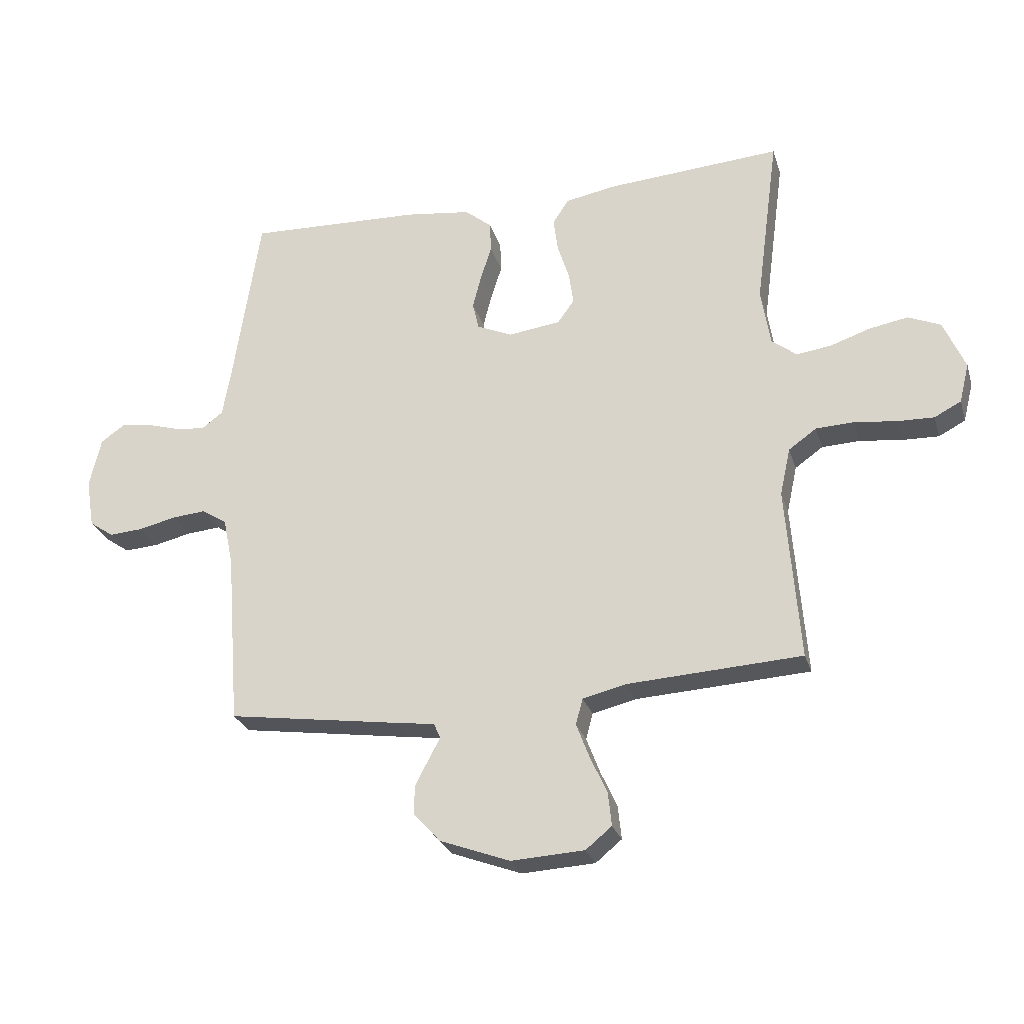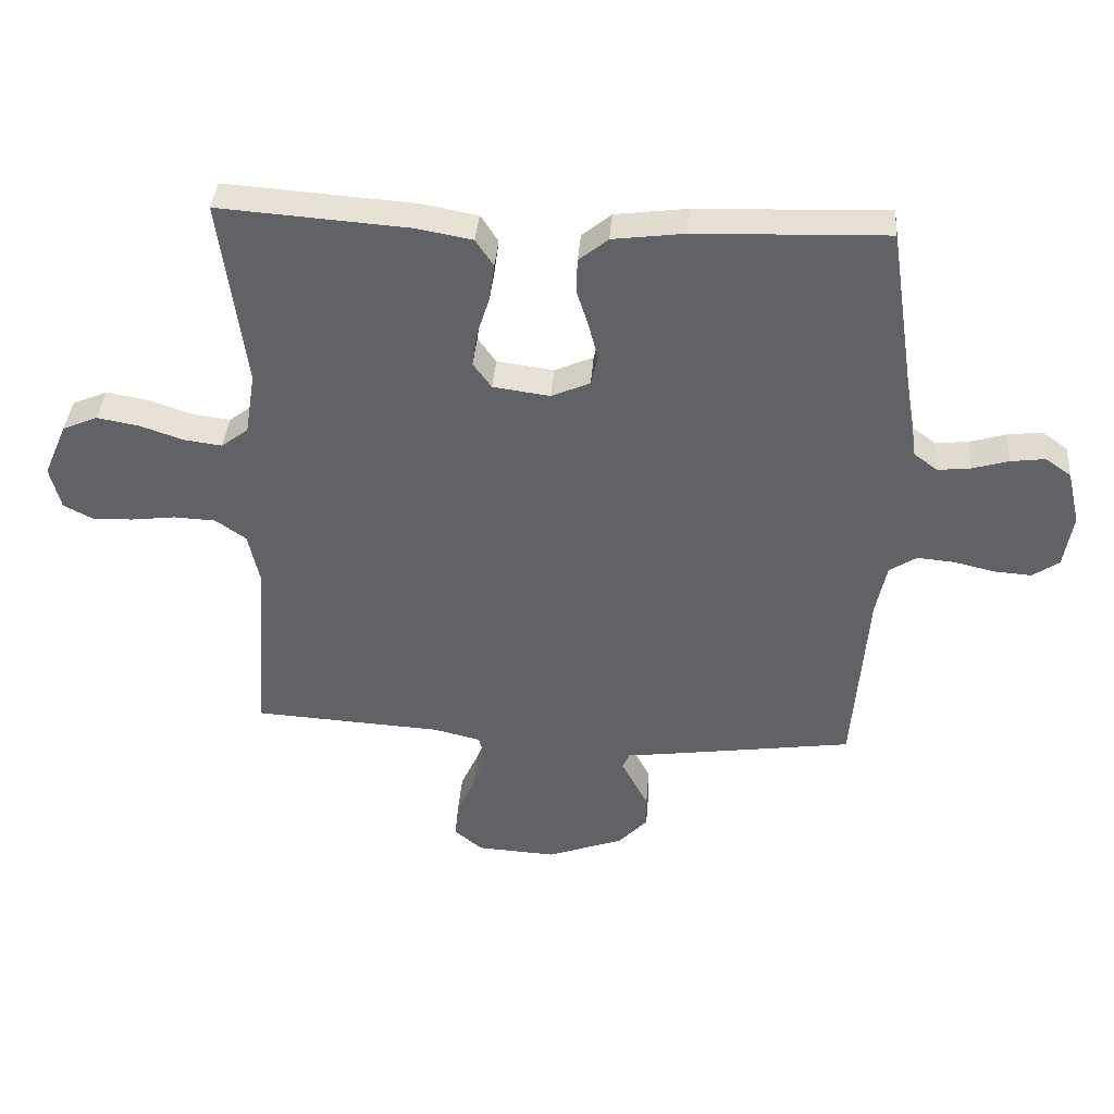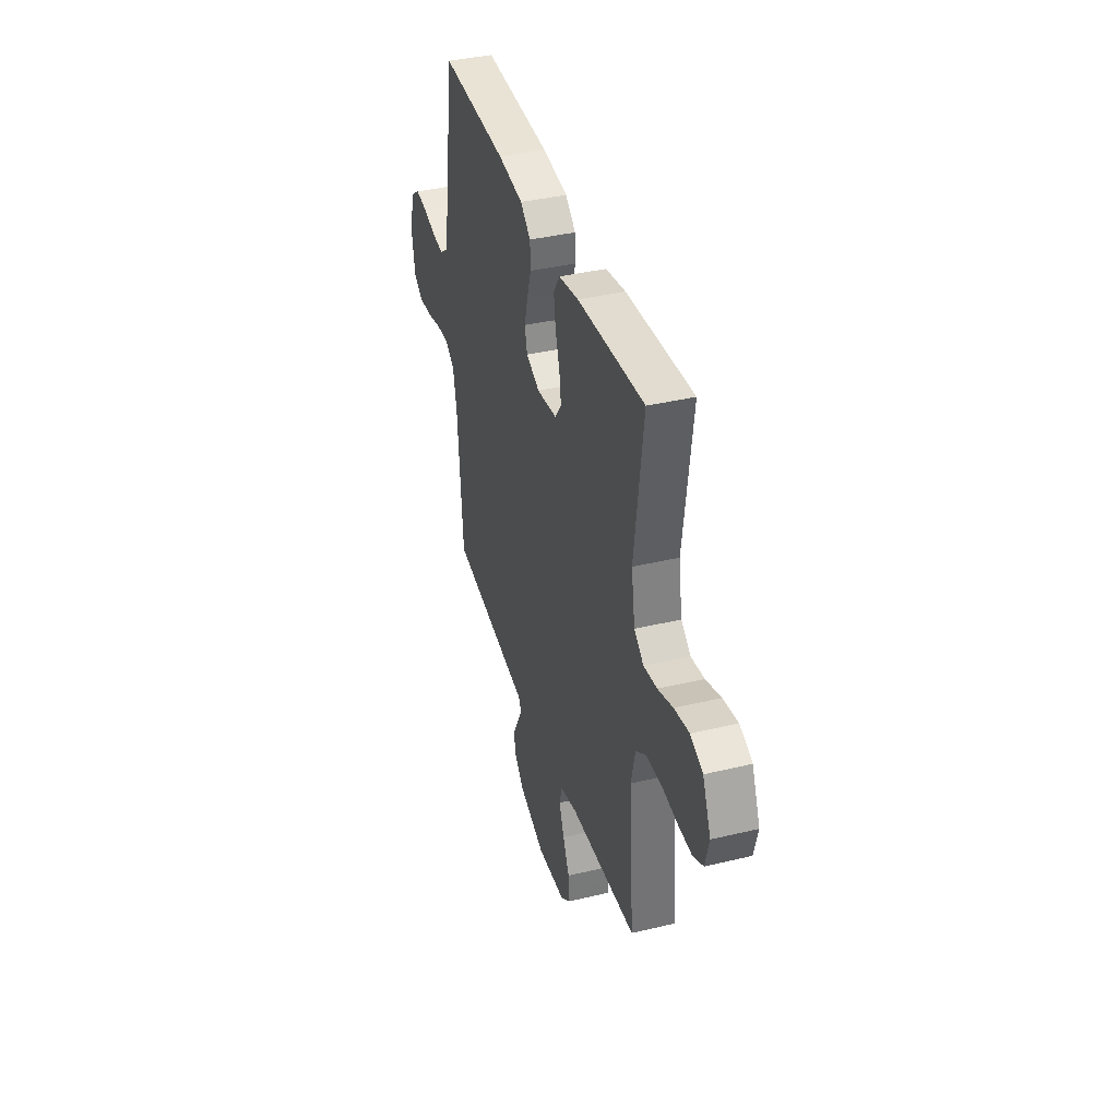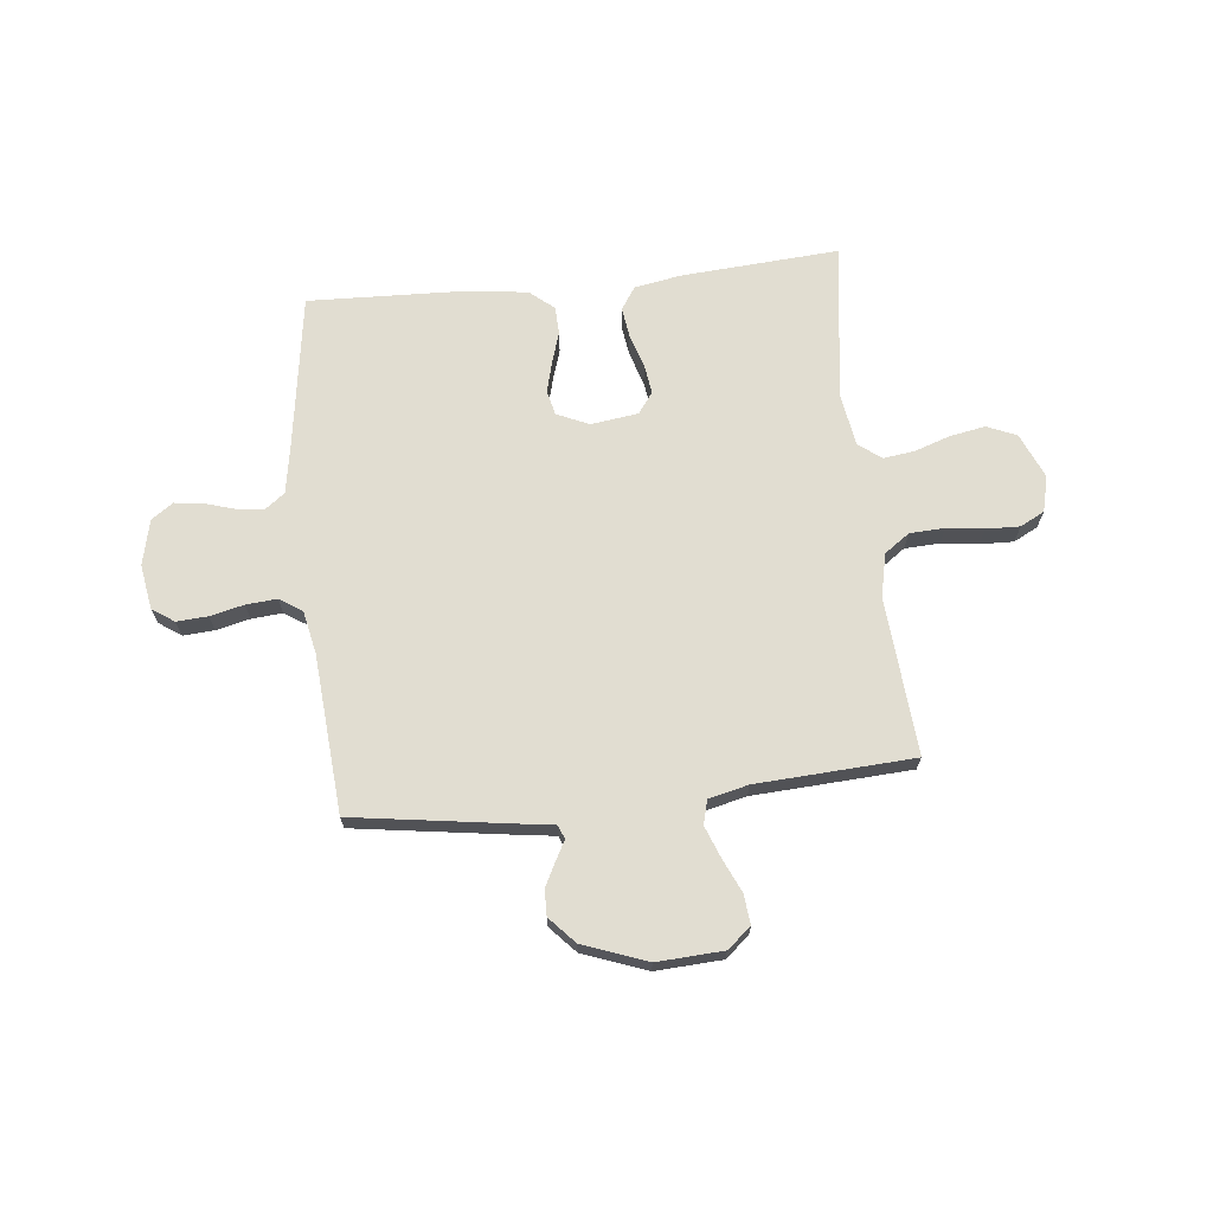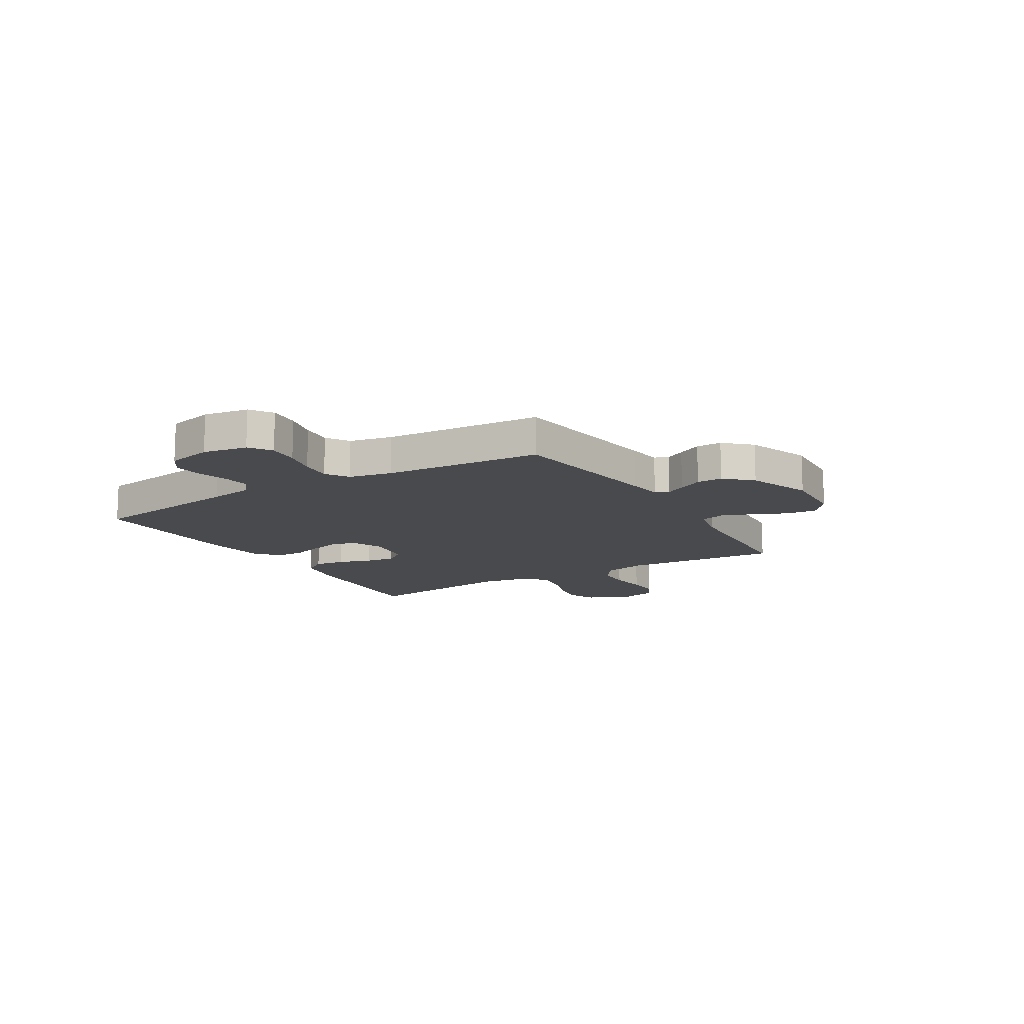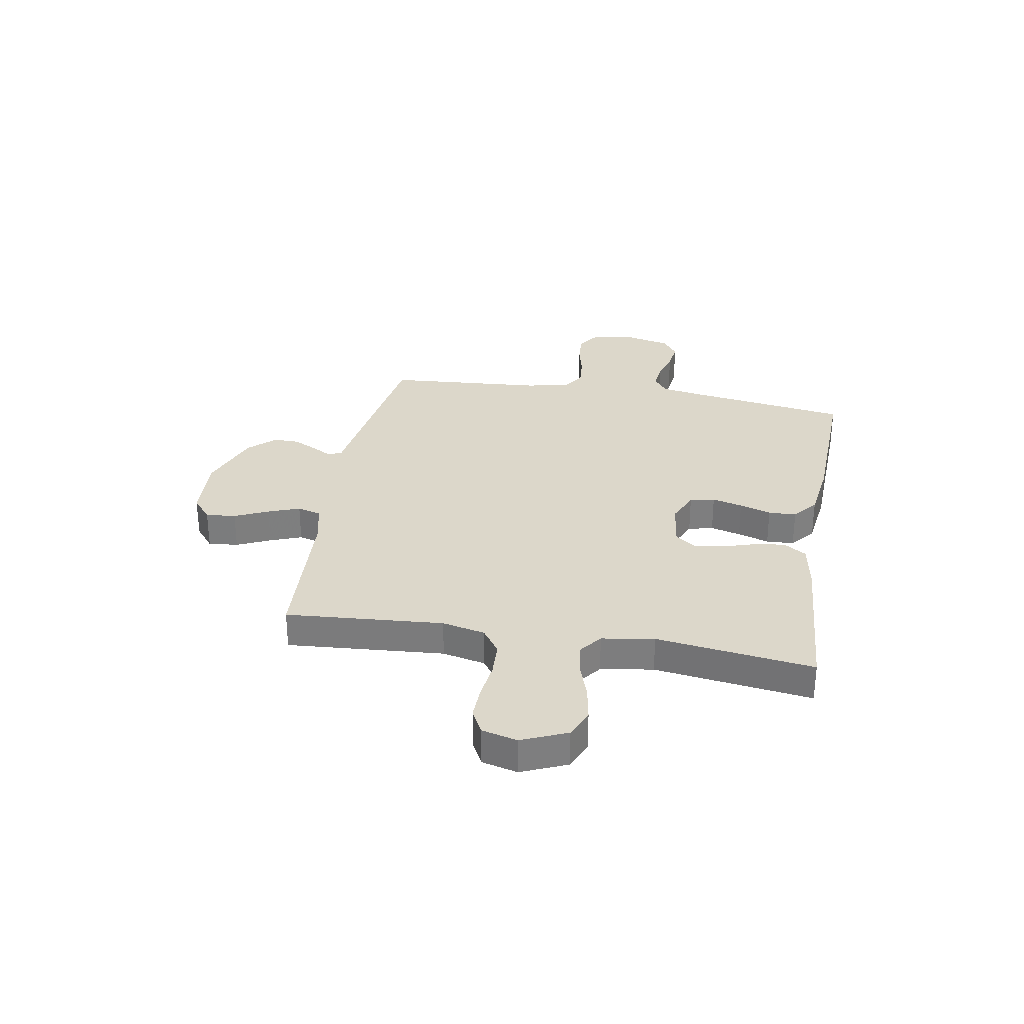
<metadata>
{"format":"obj","ext":"obj","renderer":"f3d","projection":"perspective","resolution":1024,"background":"white","views":[{"elev":-26.5,"azim":-164.3,"up":"+Z"},{"elev":38.8,"azim":4.5,"up":"+Z"},{"elev":38.7,"azim":-106.8,"up":"+Z"},{"elev":68.7,"azim":173.9,"up":"+Y"},{"elev":-13.2,"azim":121.1,"up":"+Y"},{"elev":30.8,"azim":-80.1,"up":"+Y"}]}
</metadata>
<code>
v -0.5 0.07 0.5
v -0.2 0.07 0.479
v -0.111 0.07 0.463
v -0.083 0.07 0.42
v -0.091 0.07 0.362
v -0.111 0.07 0.299
v -0.119 0.07 0.243
v -0.09 0.07 0.203
v 0 0.07 0.191
v 0.061 0.07 0.218
v 0.072 0.07 0.265
v 0.057 0.07 0.323
v 0.038 0.07 0.383
v 0.04 0.07 0.436
v 0.086 0.07 0.474
v 0.2 0.07 0.489
v 0.5 0.07 0.5
v 0.545 0.07 0.2
v 0.56 0.07 0.113
v 0.597 0.07 0.085
v 0.649 0.07 0.091
v 0.706 0.07 0.108
v 0.76 0.07 0.115
v 0.801 0.07 0.086
v 0.821 0.07 0
v 0.807 0.07 -0.085
v 0.765 0.07 -0.114
v 0.706 0.07 -0.11
v 0.642 0.07 -0.095
v 0.583 0.07 -0.09
v 0.54 0.07 -0.118
v 0.523 0.07 -0.2
v 0.5 0.07 -0.5
v 0.2 0.07 -0.544
v 0.134 0.07 -0.553
v 0.123 0.07 -0.579
v 0.143 0.07 -0.616
v 0.166 0.07 -0.661
v 0.167 0.07 -0.71
v 0.121 0.07 -0.76
v 0 0.07 -0.805
v -0.126 0.07 -0.798
v -0.171 0.07 -0.761
v -0.165 0.07 -0.704
v -0.136 0.07 -0.64
v -0.113 0.07 -0.58
v -0.125 0.07 -0.535
v -0.2 0.07 -0.517
v -0.5 0.07 -0.5
v -0.477 0.07 -0.2
v -0.495 0.07 -0.118
v -0.543 0.07 -0.084
v -0.609 0.07 -0.081
v -0.68 0.07 -0.09
v -0.744 0.07 -0.092
v -0.79 0.07 -0.068
v -0.807 0.07 0
v -0.77 0.07 0.086
v -0.714 0.07 0.11
v -0.647 0.07 0.098
v -0.579 0.07 0.075
v -0.519 0.07 0.067
v -0.476 0.07 0.1
v -0.46 0.07 0.2
v -0.5 0 0.5
v -0.2 0 0.479
v -0.111 0 0.463
v -0.083 0 0.42
v -0.091 0 0.362
v -0.111 0 0.299
v -0.119 0 0.243
v -0.09 0 0.203
v 0 0 0.191
v 0.061 0 0.218
v 0.072 0 0.265
v 0.057 0 0.323
v 0.038 0 0.383
v 0.04 0 0.436
v 0.086 0 0.474
v 0.2 0 0.489
v 0.5 0 0.5
v 0.545 0 0.2
v 0.56 0 0.113
v 0.597 0 0.085
v 0.649 0 0.091
v 0.706 0 0.108
v 0.76 0 0.115
v 0.801 0 0.086
v 0.821 0 0
v 0.807 0 -0.085
v 0.765 0 -0.114
v 0.706 0 -0.11
v 0.642 0 -0.095
v 0.583 0 -0.09
v 0.54 0 -0.118
v 0.523 0 -0.2
v 0.5 0 -0.5
v 0.2 0 -0.544
v 0.134 0 -0.553
v 0.123 0 -0.579
v 0.143 0 -0.616
v 0.166 0 -0.661
v 0.167 0 -0.71
v 0.121 0 -0.76
v 0 0 -0.805
v -0.126 0 -0.798
v -0.171 0 -0.761
v -0.165 0 -0.704
v -0.136 0 -0.64
v -0.113 0 -0.58
v -0.125 0 -0.535
v -0.2 0 -0.517
v -0.5 0 -0.5
v -0.477 0 -0.2
v -0.495 0 -0.118
v -0.543 0 -0.084
v -0.609 0 -0.081
v -0.68 0 -0.09
v -0.744 0 -0.092
v -0.79 0 -0.068
v -0.807 0 0
v -0.77 0 0.086
v -0.714 0 0.11
v -0.647 0 0.098
v -0.579 0 0.075
v -0.519 0 0.067
v -0.476 0 0.1
v -0.46 0 0.2
f 59 60 61
f 58 59 61
f 57 58 61
f 56 57 61
f 55 56 61
f 54 55 61
f 53 54 61
f 52 53 61 62
f 51 52 62 63
f 48 49 50
f 51 63 64
f 50 51 64
f 48 50 64
f 47 48 64
f 43 44 45
f 42 43 45
f 41 42 45
f 40 41 45
f 39 40 45
f 38 39 45
f 37 38 45
f 36 37 45
f 35 36 45 46
f 35 46 47
f 34 35 47
f 33 34 47
f 32 33 47
f 27 28 29
f 26 27 29
f 25 26 29
f 24 25 29
f 23 24 29
f 22 23 29
f 21 22 29
f 20 21 29 30
f 19 20 30 31
f 16 17 18
f 15 16 18
f 14 15 18
f 13 14 18
f 12 13 18
f 19 31 32
f 18 19 32
f 12 18 32
f 11 12 32
f 4 5 6
f 3 4 6
f 2 3 6
f 1 2 6
f 64 1 6
f 64 6 7
f 47 64 7 8
f 32 47 8 9
f 10 11 32
f 9 10 32
f 125 124 123
f 125 123 122
f 125 122 121
f 125 121 120
f 125 120 119
f 125 119 118
f 125 118 117
f 126 125 117 116
f 127 126 116 115
f 114 113 112
f 128 127 115
f 128 115 114
f 128 114 112
f 128 112 111
f 109 108 107
f 109 107 106
f 109 106 105
f 109 105 104
f 109 104 103
f 109 103 102
f 109 102 101
f 109 101 100
f 110 109 100 99
f 111 110 99
f 111 99 98
f 111 98 97
f 111 97 96
f 93 92 91
f 93 91 90
f 93 90 89
f 93 89 88
f 93 88 87
f 93 87 86
f 93 86 85
f 94 93 85 84
f 95 94 84 83
f 82 81 80
f 82 80 79
f 82 79 78
f 82 78 77
f 82 77 76
f 96 95 83
f 96 83 82
f 96 82 76
f 96 76 75
f 70 69 68
f 70 68 67
f 70 67 66
f 70 66 65
f 70 65 128
f 71 70 128
f 72 71 128 111
f 73 72 111 96
f 96 75 74
f 96 74 73
f 1 65 66 2
f 2 66 67 3
f 3 67 68 4
f 4 68 69 5
f 5 69 70 6
f 6 70 71 7
f 7 71 72 8
f 8 72 73 9
f 9 73 74 10
f 10 74 75 11
f 11 75 76 12
f 12 76 77 13
f 13 77 78 14
f 14 78 79 15
f 15 79 80 16
f 16 80 81 17
f 17 81 82 18
f 18 82 83 19
f 19 83 84 20
f 20 84 85 21
f 21 85 86 22
f 22 86 87 23
f 23 87 88 24
f 24 88 89 25
f 25 89 90 26
f 26 90 91 27
f 27 91 92 28
f 28 92 93 29
f 29 93 94 30
f 30 94 95 31
f 31 95 96 32
f 32 96 97 33
f 33 97 98 34
f 34 98 99 35
f 35 99 100 36
f 36 100 101 37
f 37 101 102 38
f 38 102 103 39
f 39 103 104 40
f 40 104 105 41
f 41 105 106 42
f 42 106 107 43
f 43 107 108 44
f 44 108 109 45
f 45 109 110 46
f 46 110 111 47
f 47 111 112 48
f 48 112 113 49
f 49 113 114 50
f 50 114 115 51
f 51 115 116 52
f 52 116 117 53
f 53 117 118 54
f 54 118 119 55
f 55 119 120 56
f 56 120 121 57
f 57 121 122 58
f 58 122 123 59
f 59 123 124 60
f 60 124 125 61
f 61 125 126 62
f 62 126 127 63
f 63 127 128 64
f 64 128 65 1

</code>
